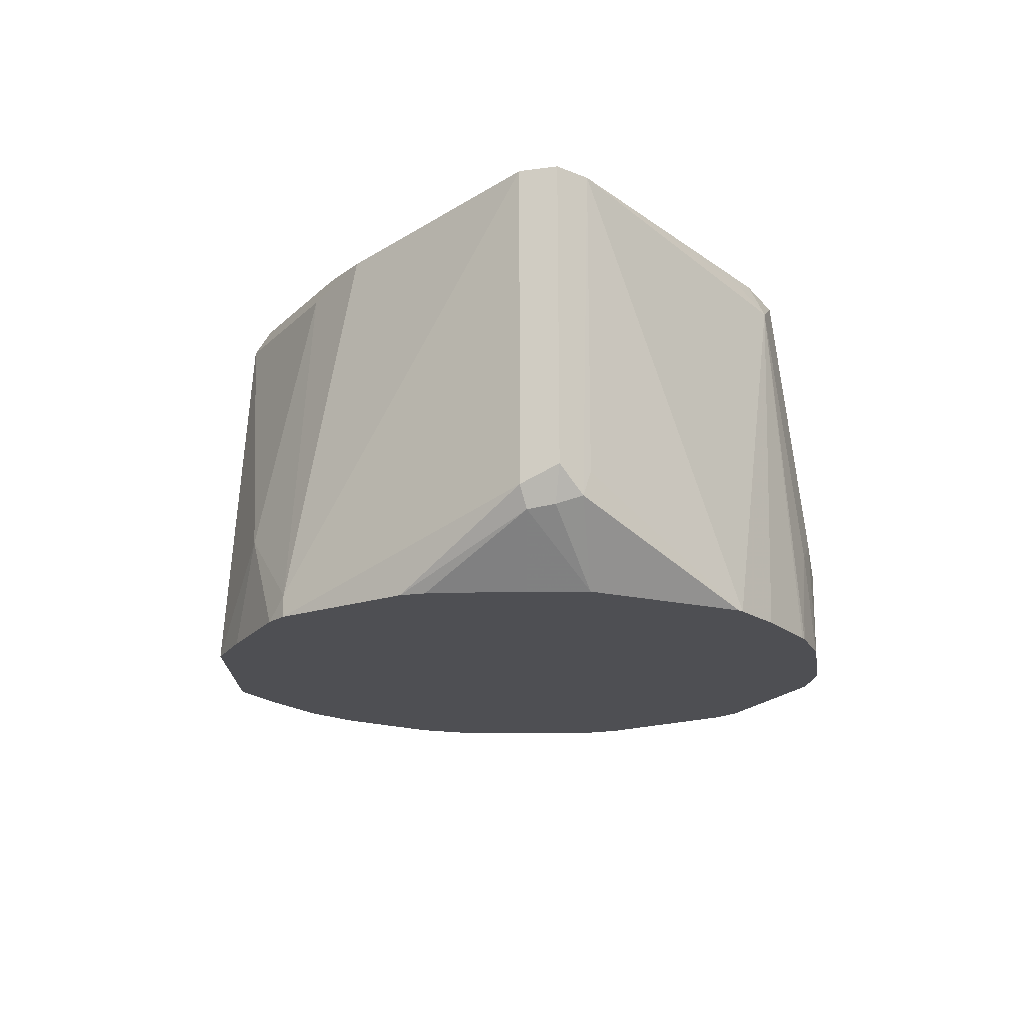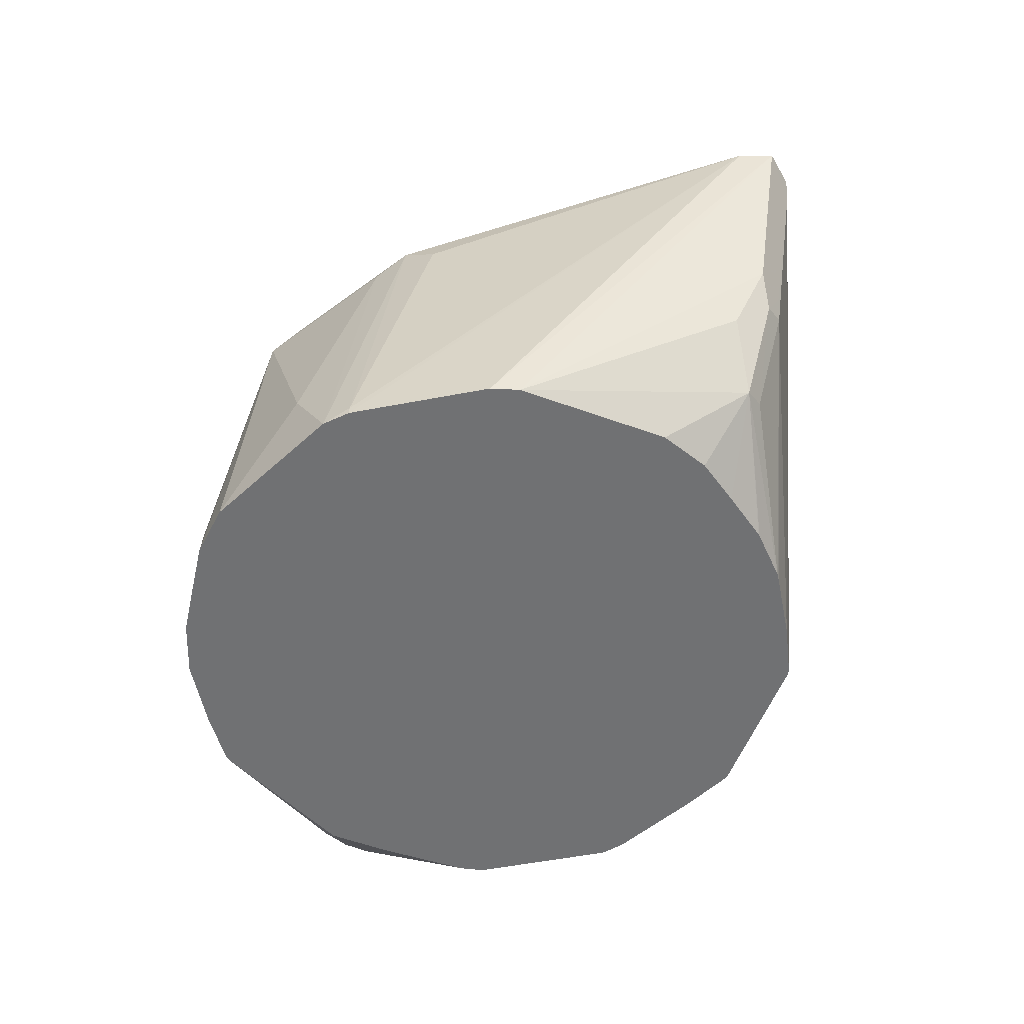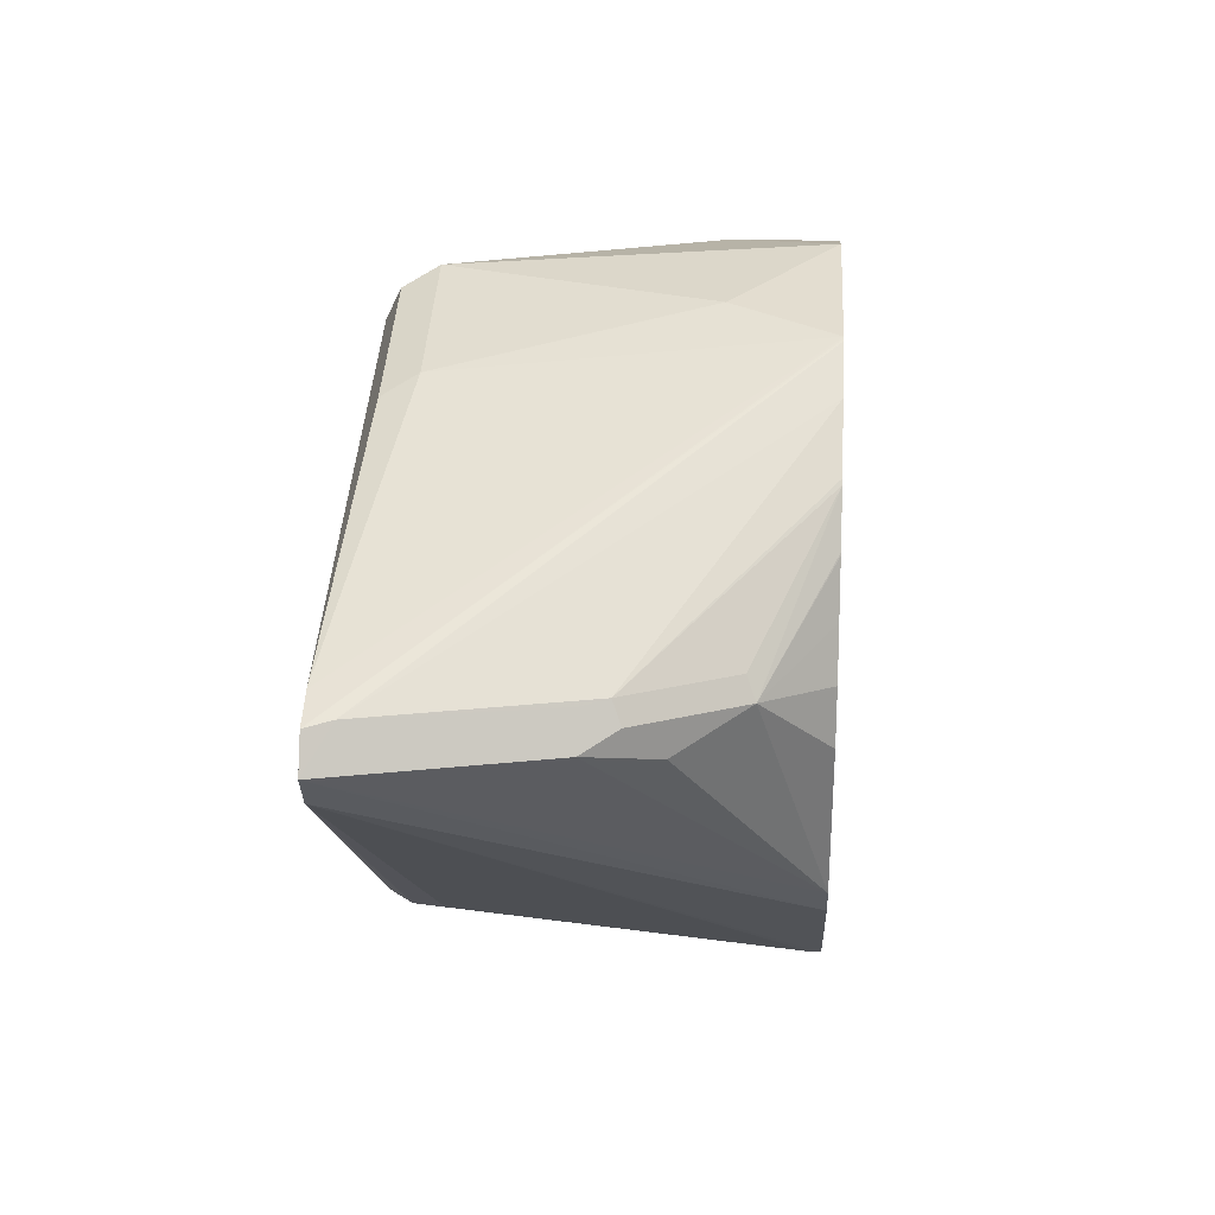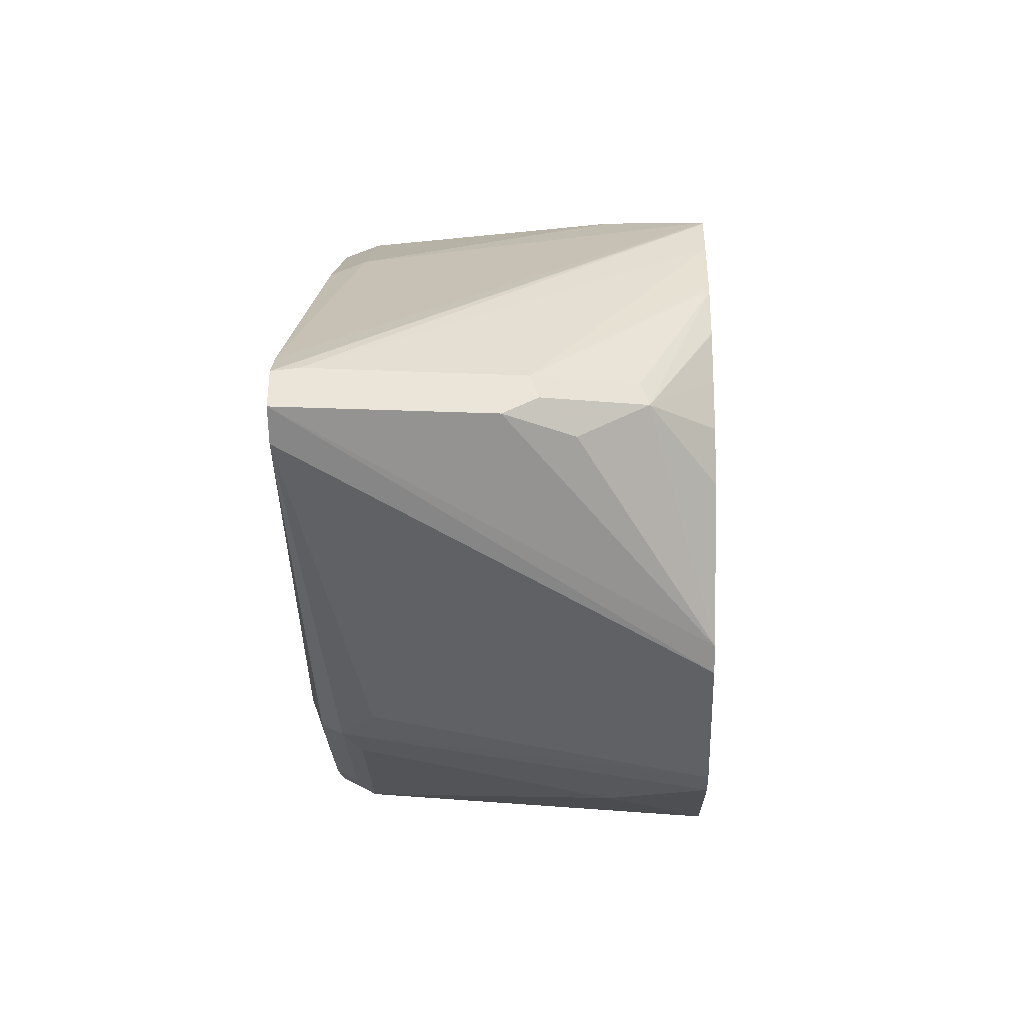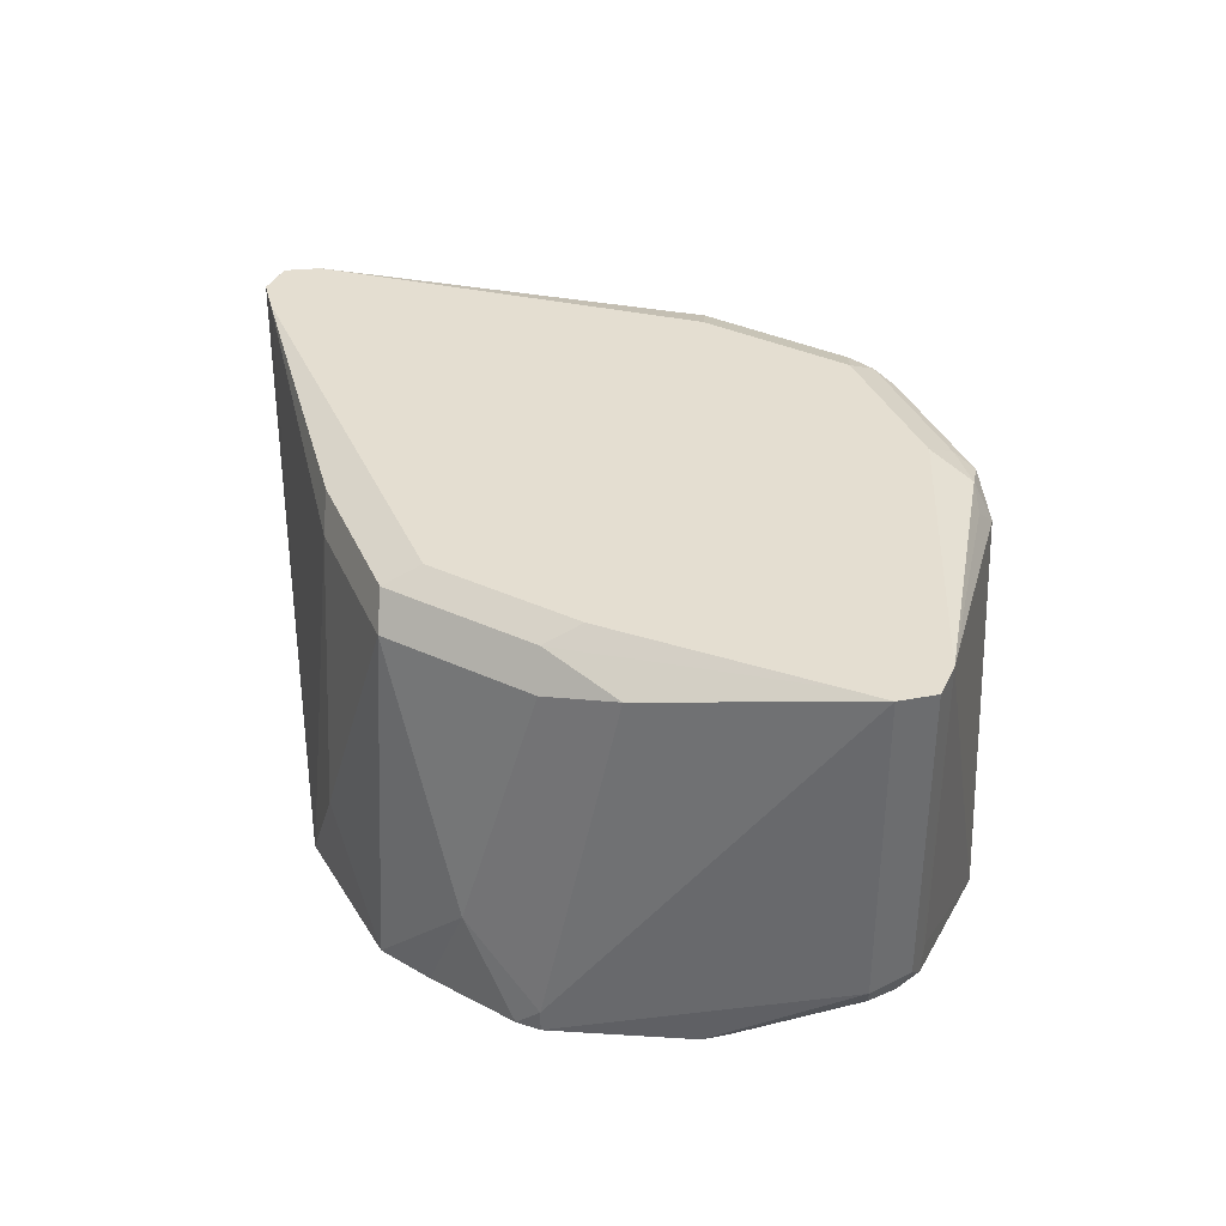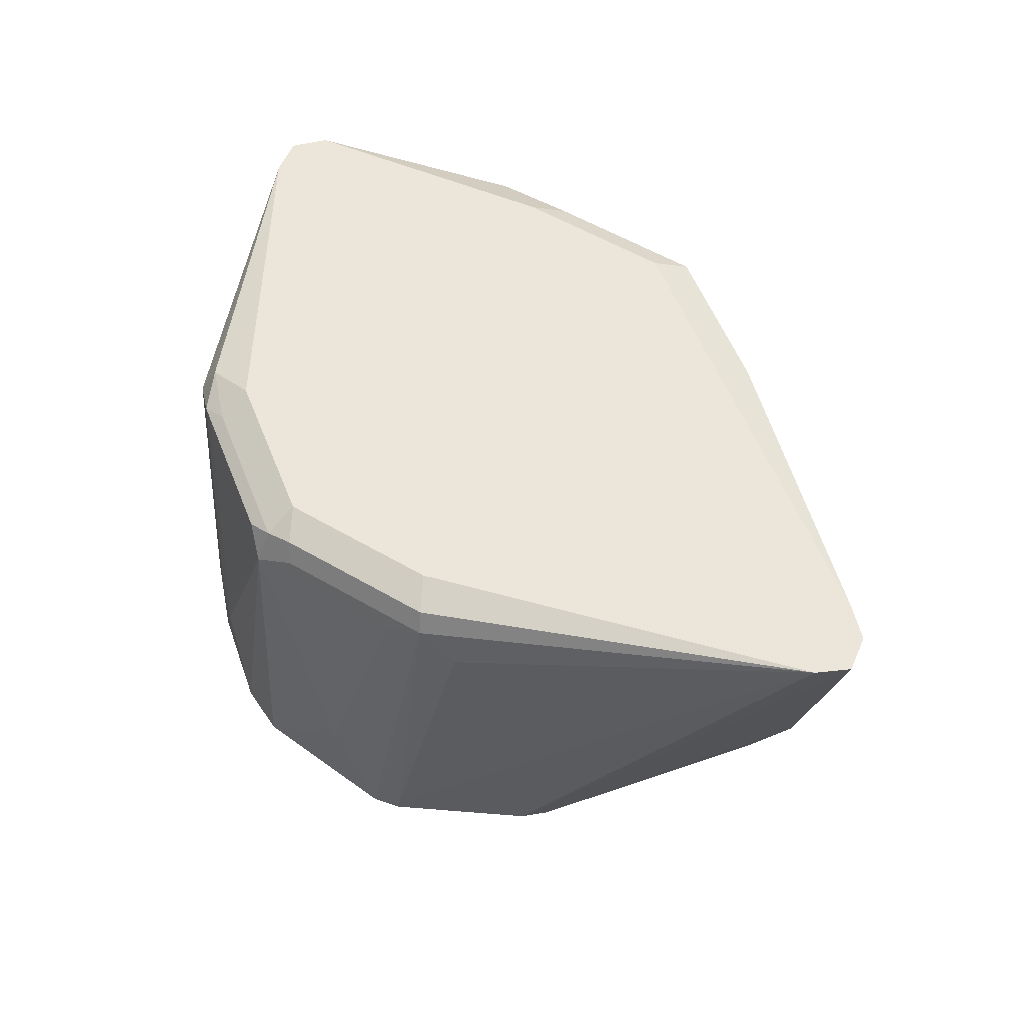
<metadata>
{"format":"obj","ext":"obj","renderer":"f3d","projection":"perspective","resolution":1024,"background":"white","views":[{"elev":-18.2,"azim":78.2,"up":"+Y"},{"elev":-55.2,"azim":-123.6,"up":"+Y"},{"elev":23.2,"azim":-86.4,"up":"+Z"},{"elev":-5.3,"azim":-88.4,"up":"+Z"},{"elev":36.4,"azim":49.6,"up":"+Y"},{"elev":56.8,"azim":-130.2,"up":"+Y"}]}
</metadata>
<code>
v -1.977e-05 0.6476 -0.1306
v -0.06059 0.6476 -0.117
v -0.04038 0.6867 -0.1212
v -1.977e-05 0.7877 -0.1212
v 0.02148 0.6476 -0.1283
v -0.07066 0.6476 -0.1111
v -0.07066 0.6514 -0.1111
v -0.07404 0.7944 -0.09425
v -0.06059 0.7877 -0.101
v -1.977e-05 0.8012 -0.1144
v 0.01009 0.7978 -0.1161
v 0.06059 0.7877 -0.101
v 0.04037 0.6867 -0.1212
v -0.01347 0.7944 -0.1144
v 0.04037 0.6476 -0.1212
v -0.07817 0.6476 -0.1036
v -0.1939 0.8079 0.008056
v -0.08749 0.781 -0.08752
v -0.07066 0.8029 -0.09087
v -0.01013 0.8029 -0.1111
v -1.977e-05 0.8079 -0.101
v 0.06059 0.8012 -0.09425
v 0.07066 0.7978 -0.09593
v 0.05048 0.6968 -0.1161
v 0.06016 0.6476 -0.1137
v -0.1111 0.6476 -0.07069
v -0.202 0.8079 0.02018
v -0.2019 0.8079 0.02013
v -0.1818 0.8079 0
v -0.06059 0.8079 -0.08077
v 0.1155 0.8079 -0.007852
v 0.1414 0.8079 0
v 0.06059 0.8079 -0.08077
v 0.08076 0.8029 -0.0833
v 0.08749 0.7877 -0.08752
v 0.06731 0.6867 -0.1077
v 0.06101 0.6476 -0.1132
v -0.117 0.6476 -0.06059
v -0.1818 0.7271 0.02018
v -0.175 0.7271 0.03366
v -0.1919 0.7978 0.03535
v -0.1952 0.8079 0.03366
v -0.1952 0.8079 0.03366
v 0.1549 0.8079 0.006726
v 0.09087 0.7978 -0.07573
v 0.08119 0.6476 -0.1001
v 0.07948 0.6476 -0.1016
v 0.1155 0.6476 -0.06343
v 0.1014 0.6476 -0.07992
v -0.1306 0.6476 0
v -0.1548 0.6733 0.02691
v -0.1683 0.7002 0.01345
v -0.175 0.7137 0.02691
v -0.1717 0.717 0.03535
v -0.07991 0.6476 0.1014
v -0.06344 0.6476 0.1155
v -0.1818 0.8079 0.04038
v -0.06251 0.6476 0.116
v -0.06166 0.6476 0.1164
v 0.1616 0.8079 0.02018
v 0.1616 0.6867 0.02018
v 0.1565 0.6766 0.01008
v 0.1548 0.6867 0.006726
v 0.116 0.6476 -0.06251
v -0.1286 0.6476 0.02133
v -0.1215 0.6476 0.04023
v -0.1137 0.6476 0.06015
v -0.1132 0.6476 0.06102
v -0.1016 0.6476 0.07949
v -0.1515 0.6766 0.03535
v -0.1001 0.6476 0.0812
v -0.06059 0.7877 0.101
v -0.06732 0.8012 0.09425
v -0.006746 0.8012 0.1144
v -1.977e-05 0.8079 0.101
v 0.1414 0.8079 0.04038
v -0.04038 0.6867 0.1212
v 0.001261 0.6476 0.1306
v 0.1548 0.8079 0.03366
v 0.1548 0.68 0.03366
v 0.1515 0.6716 0.03028
v 0.1548 0.6733 0.02018
v 0.1306 0.6476 0.001279
v 0.1165 0.6476 -0.06164
v -1.977e-05 0.7877 0.1212
v 0.08749 0.7944 0.08752
v 0.05386 0.8012 0.09425
v 0.06059 0.8079 0.08077
v 0.02457 0.6476 0.1256
v 0.04037 0.6867 0.1212
v 0.07066 0.6564 0.1111
v 0.07066 0.6476 0.1111
v 0.08208 0.6476 0.09969
v 0.1111 0.6476 0.07069
v 0.1155 0.6476 0.06187
v 0.1214 0.6476 0.04038
v 0.1256 0.6476 0.02458
v 0.06059 0.7877 0.101
v 0.06187 0.6476 0.1155
f 41 56 42
f 44 62 63
f 43 56 58
f 43 58 59
f 43 59 57
f 44 60 61
f 44 61 62
f 42 56 43
f 51 66 67
f 44 64 48
f 50 65 51
f 51 65 66
f 51 67 68
f 51 68 69
f 51 69 70
f 51 70 53
f 51 53 52
f 41 55 56
f 53 70 54
f 54 70 69
f 44 63 64
f 41 54 55
f 35 45 44
f 40 53 54
f 27 41 42
f 54 69 71
f 27 40 41
f 27 42 43
f 27 43 28
f 27 38 39
f 32 44 33
f 33 44 34
f 34 44 45
f 34 45 35
f 35 46 47
f 35 47 36
f 35 44 48
f 35 48 49
f 35 49 46
f 36 47 37
f 38 50 51
f 38 51 52
f 38 52 39
f 39 52 53
f 39 53 40
f 40 54 41
f 54 71 55
f 77 78 85
f 57 72 73
f 78 89 90
f 78 90 85
f 79 86 91
f 79 91 92
f 79 92 80
f 80 92 93
f 80 93 94
f 80 94 81
f 81 94 95
f 81 95 96
f 81 96 97
f 81 97 83
f 81 83 82
f 85 90 98
f 85 98 86
f 86 98 91
f 89 99 90
f 90 99 91
f 90 91 98
f 27 39 40
f 91 99 92
f 76 86 79
f 57 59 72
f 76 87 86
f 75 88 76
f 57 73 74
f 57 74 75
f 57 75 76
f 59 77 72
f 59 78 77
f 60 79 80
f 60 80 61
f 61 80 81
f 61 81 82
f 61 82 62
f 62 82 83
f 62 83 84
f 62 84 64
f 62 64 63
f 72 77 85
f 72 85 74
f 72 74 73
f 74 85 86
f 74 86 87
f 74 87 88
f 74 88 75
f 76 88 87
f 26 38 27
f 11 22 23
f 24 36 37
f 1 56 55
f 1 55 71
f 24 37 25
f 1 69 68
f 1 68 67
f 1 67 66
f 1 66 65
f 1 65 50
f 1 50 38
f 1 58 56
f 1 38 26
f 1 16 6
f 1 6 2
f 2 6 7
f 2 7 8
f 2 8 9
f 2 9 3
f 3 9 4
f 4 10 11
f 4 11 12
f 1 26 16
f 1 59 58
f 1 78 59
f 1 89 78
f 1 2 3
f 1 3 4
f 1 4 5
f 1 5 15
f 1 15 25
f 1 25 37
f 1 37 47
f 1 47 46
f 1 46 49
f 1 49 48
f 1 48 64
f 1 64 84
f 1 84 83
f 1 83 97
f 1 97 96
f 1 96 95
f 1 95 94
f 1 94 93
f 1 93 92
f 1 92 99
f 1 99 89
f 4 12 13
f 4 13 5
f 1 71 69
f 4 8 14
f 17 57 76
f 17 76 79
f 17 79 60
f 17 60 44
f 17 44 32
f 17 32 31
f 17 31 29
f 17 29 30
f 17 30 19
f 17 43 57
f 19 30 20
f 21 31 32
f 21 32 33
f 21 30 29
f 21 29 31
f 22 33 34
f 22 34 23
f 4 9 8
f 23 35 24
f 24 35 36
f 20 30 21
f 17 28 43
f 23 34 35
f 17 26 27
f 17 27 28
f 4 14 10
f 6 16 17
f 6 17 7
f 7 18 8
f 7 17 18
f 8 19 20
f 8 20 14
f 8 18 17
f 8 17 19
f 5 13 15
f 10 20 21
f 10 14 20
f 13 24 25
f 12 24 13
f 12 23 24
f 13 25 15
f 10 22 11
f 10 33 22
f 10 21 33
f 11 23 12
f 16 26 17

</code>
